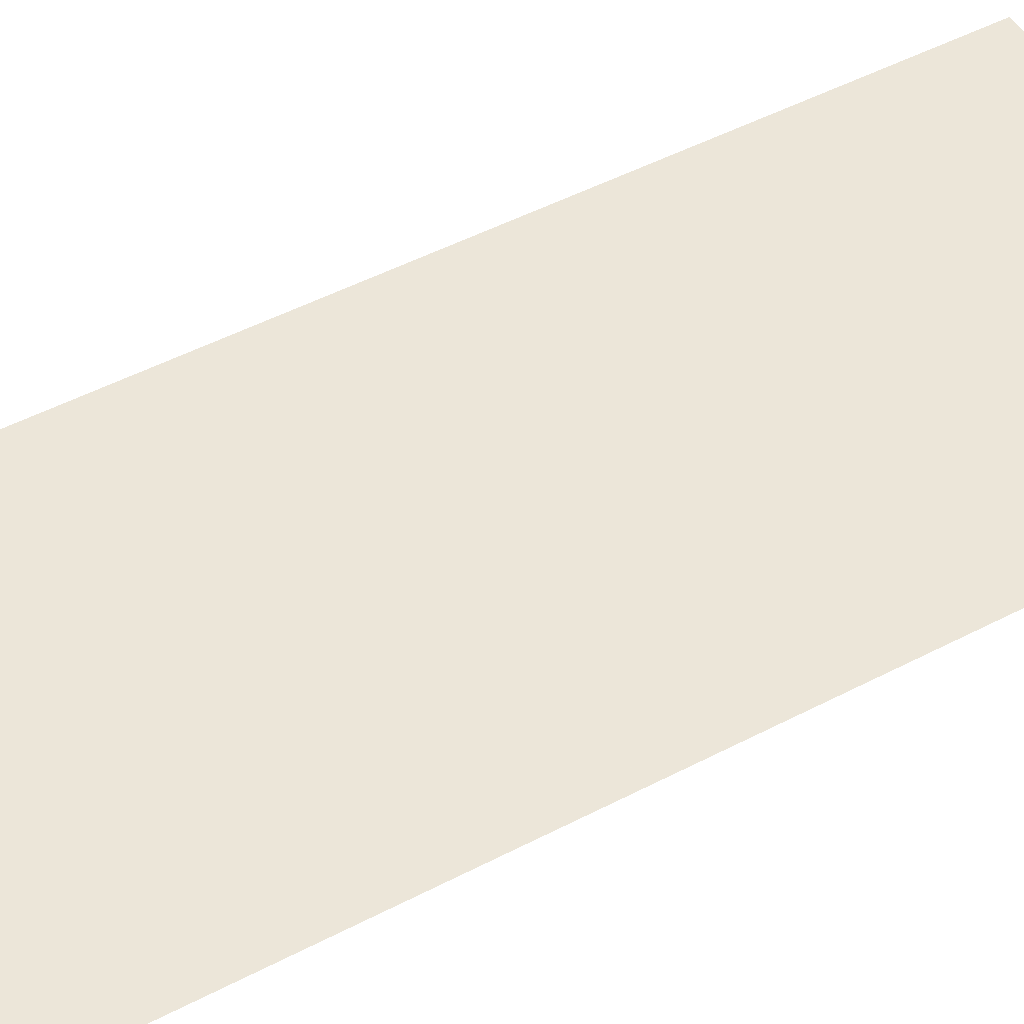
<metadata>
{"format":"obj","ext":"obj","renderer":"f3d","projection":"perspective","resolution":1024,"background":"white","views":[{"elev":49.5,"azim":-120.0,"up":"+Z"}]}
</metadata>
<code>
v -0.5308 2.049 0
v -0.597 2.4 0
v -0.5308 2.12 0
v -0.5308 1.698 0
v -0.597 2.4 0
v -0.5308 2.049 0
v -0.597 2.4 0
v -0.5308 1.698 0
v -0.5308 1.627 0
v -0.597 1.48 0
v -0.4698 1.198 0
v -1 0.4066 0
v -1 1.201 0
v -0.597 1.48 0
v -0.4698 1.198 0
v -0.597 1.48 0
v -0.5308 1.627 0
v -0.4081 1.627 0
v -0.5308 2.12 0
v -0.597 2.4 0
v -0.3337 2.2 0
v -0.3725 1.627 0
v -0.2765 1.627 0
v -0.3031 1.587 0
v -0.3337 1.548 0
v -0.3031 2.16 0
v -0.2765 2.12 0
v -0.5308 2.12 0
v -0.3337 2.2 0
v -0.2256 1.034 0
v -0.436 1.185 0
v -0.2278 1.068 0
v -0.2278 1.068 0
v -0.436 1.185 0
v -0.2252 1.115 0
v -0.2192 0.9978 0
v -0.436 1.185 0
v -0.2256 1.034 0
v -0.2252 1.115 0
v -0.436 1.185 0
v -0.2167 1.161 0
v -0.436 1.185 0
v -0.3725 1.627 0
v -0.3337 1.548 0
v -0.2167 1.161 0
v -0.2192 0.9978 0
v -0.2089 0.9604 0
v -1 0.3432 0
v -0.436 1.185 0
v -0.2167 1.161 0
v -0.3337 1.548 0
v -0.2018 1.204 0
v -0.2089 0.9604 0
v -0.1951 0.9227 0
v -1 0.0855 0
v -1 0.3432 0
v -0.2018 1.204 0
v -0.3337 1.548 0
v -0.1793 1.242 0
v -0.1951 0.9227 0
v -0.1779 0.8859 0
v -0.8942 0.1595 0
v -1 0.0855 0
v -0.1779 0.8859 0
v -0.1579 0.8508 0
v -0.6788 0.3189 0
v -0.8942 0.1595 0
v -0.1793 1.242 0
v -0.3337 1.548 0
v -0.1487 1.274 0
v -0.1579 0.8508 0
v -0.1353 0.8185 0
v -0.4574 0.4943 0
v -0.6788 0.3189 0
v -0.1506 1.06 0
v -0.1221 1.06 0
v -0.1211 1.041 0
v -0.149 1.034 0
v -0.148 1.101 0
v -0.1207 1.089 0
v -0.1221 1.06 0
v -0.1506 1.06 0
v -0.149 1.034 0
v -0.1211 1.041 0
v -0.1181 1.02 0
v -0.1446 1.006 0
v -0.1403 1.138 0
v -0.1162 1.117 0
v -0.1207 1.089 0
v -0.148 1.101 0
v -0.1446 1.006 0
v -0.1181 1.02 0
v -0.1133 0.9989 0
v -0.1374 0.9777 0
v -0.1353 0.8185 0
v -0.1105 0.7901 0
v -0.2283 0.6869 0
v -0.4574 0.4943 0
v -0.1277 1.17 0
v -0.1081 1.143 0
v -0.1162 1.117 0
v -0.1403 1.138 0
v -0.1374 0.9777 0
v -0.1133 0.9989 0
v -0.1068 0.9774 0
v -0.1277 0.9493 0
v -0.1277 0.9493 0
v -0.1068 0.9774 0
v -0.09875 0.9562 0
v -0.1155 0.9218 0
v -0.1105 1.197 0
v -0.09605 1.166 0
v -0.1081 1.143 0
v -0.1277 1.17 0
v -0.1155 0.9218 0
v -0.09875 0.9562 0
v -0.0893 0.9357 0
v -0.1012 0.8962 0
v -0.0837 1.362 0
v -0.1487 1.274 0
v -0.3337 1.548 0
v -0.0837 1.478 0
v -0.597 2.4 0
v -0.0837 2.4 0
v -0.0837 2.255 0
v -0.3337 2.2 0
v -0.0888 1.218 0
v -0.0796 1.186 0
v -0.09605 1.166 0
v -0.1105 1.197 0
v -0.1012 0.8962 0
v -0.0893 0.9357 0
v -0.0786 0.9166 0
v -0.08485 0.8731 0
v -0.08485 0.8731 0
v -0.0786 0.9166 0
v -0.06675 0.8992 0
v -0.06675 0.8534 0
v -0.1487 1.274 0
v -0.0837 1.362 0
v -0.06385 1.366 0
v -0.0659 1.002 0
v -0.0695 1.017 0
v -0.0633 1.013 0
v -0.05895 1.023 0
v -0.0633 1.013 0
v -0.0695 1.017 0
v -0.0722 1.031 0
v -0.06295 1.234 0
v -0.05825 1.201 0
v -0.0796 1.186 0
v -0.0888 1.218 0
v -0.05295 1.032 0
v -0.05895 1.023 0
v -0.0722 1.031 0
v -0.0739 1.045 0
v -0.0455 1.04 0
v -0.05295 1.032 0
v -0.0739 1.045 0
v -0.0745 1.058 0
v -0.06385 1.366 0
v -0.04315 1.37 0
v -0.109 1.298 0
v -0.1487 1.274 0
v -0.0368 1.046 0
v -0.0455 1.04 0
v -0.0745 1.058 0
v -0.0732 1.083 0
v -0.03305 1.243 0
v -0.03165 1.211 0
v -0.05825 1.201 0
v -0.06295 1.234 0
v -0.02865 0.8253 0
v -0.03145 0.8369 0
v -0.03145 0.9936 0
v -0.027 1.051 0
v -0.0368 1.046 0
v -0.0732 1.083 0
v -0.06935 1.106 0
v -0.02935 1.004 0
v -0.02395 0.8187 0
v -0.02865 0.8253 0
v -0.03145 0.9936 0
v -0.04315 1.37 0
v -0.02165 1.372 0
v -0.05945 1.314 0
v -0.109 1.298 0
v -0.0237 1.012 0
v -0.01905 0.8146 0
v -0.02395 0.8187 0
v -0.02935 1.004 0
v -0.01635 1.054 0
v -0.027 1.051 0
v -0.06935 1.106 0
v -0.0631 1.125 0
v -0.01525 1.018 0
v -0.0138 0.8121 0
v -0.01905 0.8146 0
v -0.0237 1.012 0
v -0.005 1.02 0
v -0.006 0.8105 0
v -0.0138 0.8121 0
v -0.01525 1.018 0
v -0.005 1.055 0
v -0.01635 1.054 0
v -0.0631 1.125 0
v -0.05455 1.141 0
v 0 1.02 0
v 0 0.8105 0
v -0.006 0.8105 0
v -0.005 1.02 0
v 0 1.055 0
v -0.005 1.055 0
v -0.05455 1.141 0
v -0.0438 1.153 0
v 0 1.055 0
v -0.0438 1.153 0
v -0.03095 1.163 0
v -0.01605 1.169 0
v 0 1.055 0
v -0.01605 1.169 0
v 0 1.17 0
v 0 1.246 0
v 0 1.214 0
v -0.03165 1.211 0
v -0.03305 1.243 0
v -0.02165 1.372 0
v 0 1.372 0
v 0 1.319 0
v -0.05945 1.314 0
v -0.0837 1.478 0
v -0.3337 1.548 0
v 0 1.548 0
v 0 1.478 0
v 0 2.2 0
v -0.3337 2.2 0
v -0.0837 2.255 0
v 0 2.255 0
v -0.1906 1.65 0
v -0.1669 1.706 0
v -0.1663 1.666 0
v -0.1669 2.041 0
v -0.1906 2.097 0
v -0.1663 2.081 0
v -0.1663 1.666 0
v -0.1669 1.706 0
v -0.1421 1.679 0
v -0.1669 2.041 0
v -0.1663 2.081 0
v -0.1421 2.068 0
v -0.1421 1.679 0
v -0.1669 1.706 0
v -0.1181 1.691 0
v -0.1669 2.041 0
v -0.1421 2.068 0
v -0.1181 2.056 0
v -0.1669 1.706 0
v -0.08155 1.744 0
v -0.09405 1.7 0
v -0.1181 1.691 0
v -0.09405 2.047 0
v -0.08155 2.004 0
v -0.1669 2.041 0
v -0.1181 2.056 0
v -0.1499 1.762 0
v -0.07265 1.787 0
v -0.08155 1.744 0
v -0.1669 1.706 0
v -0.08155 2.004 0
v -0.07265 1.96 0
v -0.1499 1.985 0
v -0.1669 2.041 0
v -0.1398 1.818 0
v -0.06725 1.83 0
v -0.07265 1.787 0
v -0.1499 1.762 0
v -0.07265 1.96 0
v -0.06725 1.917 0
v -0.1398 1.929 0
v -0.1499 1.985 0
v -0.1363 1.874 0
v -0.0655 1.874 0
v -0.06725 1.83 0
v -0.1398 1.818 0
v -0.06725 1.917 0
v -0.0655 1.874 0
v -0.1363 1.874 0
v -0.1398 1.929 0
v 0 1.615 0
v -0.1793 1.615 0
v -0.1561 1.631 0
v -0.1331 1.644 0
v 0 1.615 0
v -0.1331 1.644 0
v -0.1103 1.656 0
v -0.08755 1.665 0
v 0 1.615 0
v -0.08755 1.665 0
v -0.06505 1.673 0
v -0.0427 1.678 0
v 0 1.615 0
v -0.0427 1.678 0
v -0.0205 1.682 0
v 0 1.683 0
v -0.0205 2.066 0
v -0.0427 2.069 0
v 0 2.132 0
v 0 2.064 0
v -0.06505 2.075 0
v -0.08755 2.082 0
v 0 2.132 0
v -0.0427 2.069 0
v -0.1561 2.117 0
v -0.1793 2.132 0
v 0 2.132 0
v -0.1331 2.103 0
v -0.1103 2.092 0
v -0.1331 2.103 0
v 0 2.132 0
v -0.08755 2.082 0
v -0.597 1.48 0
v -1 1.201 0
v -1 2.4 0
v -0.597 2.4 0
v -0.4646 1.698 0
v -0.5308 1.698 0
v -0.5308 2.049 0
v -0.4646 2.049 0
v -0.322 1.698 0
v -0.4293 1.698 0
v -0.4293 2.049 0
v -0.322 2.049 0
v -0.2222 2.006 0
v -0.2867 2.049 0
v -0.2392 2.049 0
v -0.2867 1.698 0
v -0.21 1.786 0
v -0.2222 1.742 0
v -0.2392 1.698 0
v -0.21 1.962 0
v -0.2028 1.918 0
v -0.2867 2.049 0
v -0.2222 2.006 0
v -0.2867 1.698 0
v -0.2004 1.874 0
v -0.2028 1.83 0
v -0.21 1.786 0
v -0.2004 1.874 0
v -0.2867 1.698 0
v -0.2867 2.049 0
v -0.2028 1.918 0
v -0.3018 0.5314 0
v -0.0522 0.7473 0
v -0.0393 0.7419 0
v -0.3018 0.5314 0
v -0.0393 0.7419 0
v -0.02615 0.7379 0
v -0.3018 0.5314 0
v -0.02615 0.7379 0
v -0.01285 0.7355 0
v 0 0 0
v -1 0 0
v -0.8707 0.0895 0
v 0 0 0
v -0.8707 0.0895 0
v -0.7601 0.1694 0
v 0 0 0
v -0.7601 0.1694 0
v -0.5345 0.3417 0
v 0 0 0
v -0.5345 0.3417 0
v -0.3018 0.5314 0
v -0.3018 0.5314 0
v -0.01285 0.7355 0
v 0 0.7347 0
v 0 0 0
v -0.8707 0.0895 0
v -1 0 0
v -1 0.0855 0
v -0.8942 0.1595 0
v -0.7601 0.1694 0
v -0.8707 0.0895 0
v -0.8942 0.1595 0
v -0.6788 0.3189 0
v -0.5308 1.627 0
v -0.5308 1.698 0
v -0.4646 1.698 0
v -0.4646 2.049 0
v -0.5308 2.049 0
v -0.5308 2.12 0
v -0.5345 0.3417 0
v -0.7601 0.1694 0
v -0.6788 0.3189 0
v -0.4574 0.4943 0
v -0.436 1.185 0
v -1 0.3432 0
v -1 0.4066 0
v -0.4698 1.198 0
v -0.4293 1.698 0
v -0.4646 1.698 0
v -0.4646 2.049 0
v -0.4293 2.049 0
v -0.5308 1.627 0
v -0.4646 1.698 0
v -0.4293 1.698 0
v -0.4081 1.627 0
v -0.436 1.185 0
v -0.4698 1.198 0
v -0.4081 1.627 0
v -0.3725 1.627 0
v -0.4081 1.627 0
v -0.4293 1.698 0
v -0.322 1.698 0
v -0.3725 1.627 0
v -0.2867 1.698 0
v -0.322 1.698 0
v -0.322 2.049 0
v -0.2867 2.049 0
v -0.3725 1.627 0
v -0.322 1.698 0
v -0.2867 1.698 0
v -0.2765 1.627 0
v -0.4293 2.049 0
v -0.4646 2.049 0
v -0.5308 2.12 0
v -0.2765 2.12 0
v -0.2867 2.049 0
v -0.322 2.049 0
v -0.2765 2.12 0
v -0.322 2.049 0
v -0.4293 2.049 0
v -0.2765 2.12 0
v -0.3018 0.5314 0
v -0.5345 0.3417 0
v -0.4574 0.4943 0
v -0.2283 0.6869 0
v -0.3031 1.587 0
v -0.2765 1.627 0
v -0.1793 1.615 0
v -0.1793 1.615 0
v -0.2392 1.698 0
v -0.1906 1.65 0
v -0.2765 1.627 0
v -0.2867 1.698 0
v -0.2392 1.698 0
v -0.1793 1.615 0
v -0.2392 2.049 0
v -0.1793 2.132 0
v -0.1906 2.097 0
v -0.2392 2.049 0
v -0.2867 2.049 0
v -0.2765 2.12 0
v -0.1793 2.132 0
v -0.2222 1.742 0
v -0.1669 1.706 0
v -0.1906 1.65 0
v -0.2392 1.698 0
v -0.1906 2.097 0
v -0.1669 2.041 0
v -0.2222 2.006 0
v -0.2392 2.049 0
v -0.1561 1.631 0
v -0.1793 1.615 0
v -0.1906 1.65 0
v -0.1663 1.666 0
v -0.1906 2.097 0
v -0.1793 2.132 0
v -0.1561 2.117 0
v -0.1663 2.081 0
v -0.21 1.786 0
v -0.1499 1.762 0
v -0.1669 1.706 0
v -0.2222 1.742 0
v -0.1669 2.041 0
v -0.1499 1.985 0
v -0.21 1.962 0
v -0.2222 2.006 0
v -0.2278 1.068 0
v -0.1506 1.06 0
v -0.149 1.034 0
v -0.2256 1.034 0
v -0.2252 1.115 0
v -0.148 1.101 0
v -0.1506 1.06 0
v -0.2278 1.068 0
v -0.2256 1.034 0
v -0.149 1.034 0
v -0.1446 1.006 0
v -0.2192 0.9978 0
v -0.2167 1.161 0
v -0.1403 1.138 0
v -0.148 1.101 0
v -0.2252 1.115 0
v -0.2028 1.83 0
v -0.1398 1.818 0
v -0.1499 1.762 0
v -0.21 1.786 0
v -0.1499 1.985 0
v -0.1398 1.929 0
v -0.2028 1.918 0
v -0.21 1.962 0
v -0.2192 0.9978 0
v -0.1446 1.006 0
v -0.1374 0.9777 0
v -0.2089 0.9604 0
v -0.2004 1.874 0
v -0.1363 1.874 0
v -0.1398 1.818 0
v -0.2028 1.83 0
v -0.1398 1.929 0
v -0.1363 1.874 0
v -0.2004 1.874 0
v -0.2028 1.918 0
v -0.1331 1.644 0
v -0.1561 1.631 0
v -0.1663 1.666 0
v -0.1421 1.679 0
v -0.1663 2.081 0
v -0.1561 2.117 0
v -0.1331 2.103 0
v -0.1421 2.068 0
v -0.2018 1.204 0
v -0.1277 1.17 0
v -0.1403 1.138 0
v -0.2167 1.161 0
v -0.2089 0.9604 0
v -0.1374 0.9777 0
v -0.1277 0.9493 0
v -0.1951 0.9227 0
v -0.1951 0.9227 0
v -0.1277 0.9493 0
v -0.1155 0.9218 0
v -0.1779 0.8859 0
v -0.1793 1.242 0
v -0.1105 1.197 0
v -0.1277 1.17 0
v -0.2018 1.204 0
v -0.1103 1.656 0
v -0.1331 1.644 0
v -0.1421 1.679 0
v -0.1181 1.691 0
v -0.1421 2.068 0
v -0.1331 2.103 0
v -0.1103 2.092 0
v -0.1181 2.056 0
v -0.1779 0.8859 0
v -0.1155 0.9218 0
v -0.1012 0.8962 0
v -0.1579 0.8508 0
v -0.1487 1.274 0
v -0.0888 1.218 0
v -0.1105 1.197 0
v -0.1793 1.242 0
v -0.08755 1.665 0
v -0.1103 1.656 0
v -0.1181 1.691 0
v -0.09405 1.7 0
v -0.1181 2.056 0
v -0.1103 2.092 0
v -0.08755 2.082 0
v -0.09405 2.047 0
v -0.1579 0.8508 0
v -0.1012 0.8962 0
v -0.08485 0.8731 0
v -0.1353 0.8185 0
v -0.1221 1.06 0
v -0.0745 1.058 0
v -0.0739 1.045 0
v -0.1211 1.041 0
v -0.1207 1.089 0
v -0.0732 1.083 0
v -0.0745 1.058 0
v -0.1221 1.06 0
v -0.1211 1.041 0
v -0.0739 1.045 0
v -0.0722 1.031 0
v -0.1181 1.02 0
v -0.1181 1.02 0
v -0.0722 1.031 0
v -0.0695 1.017 0
v -0.1133 0.9989 0
v -0.1162 1.117 0
v -0.06935 1.106 0
v -0.0732 1.083 0
v -0.1207 1.089 0
v -0.1353 0.8185 0
v -0.08485 0.8731 0
v -0.06675 0.8534 0
v -0.1105 0.7901 0
v -0.1133 0.9989 0
v -0.0695 1.017 0
v -0.0659 1.002 0
v -0.1068 0.9774 0
v -0.06505 1.673 0
v -0.08755 1.665 0
v -0.09405 1.7 0
v -0.08155 1.744 0
v -0.09405 2.047 0
v -0.08755 2.082 0
v -0.06505 2.075 0
v -0.08155 2.004 0
v -0.0837 1.362 0
v -0.0837 1.478 0
v -0.06385 1.366 0
v -0.1081 1.143 0
v -0.0631 1.125 0
v -0.06935 1.106 0
v -0.1162 1.117 0
v -0.109 1.298 0
v -0.06295 1.234 0
v -0.0888 1.218 0
v -0.1487 1.274 0
v -0.09605 1.166 0
v -0.05455 1.141 0
v -0.0631 1.125 0
v -0.1081 1.143 0
v -0.0522 0.7473 0
v -0.3018 0.5314 0
v -0.2283 0.6869 0
v -0.1105 0.7901 0
v -0.0796 1.186 0
v -0.0438 1.153 0
v -0.05455 1.141 0
v -0.09605 1.166 0
v -0.08155 1.744 0
v -0.07265 1.787 0
v -0.0427 1.678 0
v -0.06505 1.673 0
v -0.08155 2.004 0
v -0.06505 2.075 0
v -0.0427 2.069 0
v -0.05945 1.314 0
v -0.03305 1.243 0
v -0.06295 1.234 0
v -0.109 1.298 0
v -0.03145 0.8369 0
v -0.06675 0.8534 0
v -0.06675 0.8992 0
v -0.03145 0.9936 0
v -0.03145 0.9936 0
v -0.06675 0.8992 0
v -0.0786 0.9166 0
v -0.0893 0.9357 0
v -0.0893 0.9357 0
v -0.09875 0.9562 0
v -0.03145 0.9936 0
v -0.1068 0.9774 0
v -0.0659 1.002 0
v -0.03145 0.9936 0
v -0.09875 0.9562 0
v -0.05825 1.201 0
v -0.03095 1.163 0
v -0.0438 1.153 0
v -0.0796 1.186 0
v -0.03145 0.9936 0
v -0.0659 1.002 0
v -0.0633 1.013 0
v -0.02935 1.004 0
v -0.1105 0.7901 0
v -0.06675 0.8534 0
v -0.03145 0.8369 0
v -0.02865 0.8253 0
v -0.02865 0.8253 0
v -0.02395 0.8187 0
v -0.0522 0.7473 0
v -0.1105 0.7901 0
v -0.02935 1.004 0
v -0.0633 1.013 0
v -0.05895 1.023 0
v -0.0237 1.012 0
v -0.07265 1.787 0
v -0.06725 1.83 0
v -0.0205 1.682 0
v -0.0427 1.678 0
v -0.0427 2.069 0
v -0.0205 2.066 0
v -0.07265 1.96 0
v -0.08155 2.004 0
v -0.02395 0.8187 0
v -0.01905 0.8146 0
v -0.0393 0.7419 0
v -0.0522 0.7473 0
v -0.03165 1.211 0
v -0.01605 1.169 0
v -0.03095 1.163 0
v -0.05825 1.201 0
v -0.0237 1.012 0
v -0.05895 1.023 0
v -0.05295 1.032 0
v -0.01525 1.018 0
v -0.01905 0.8146 0
v -0.0138 0.8121 0
v -0.02615 0.7379 0
v -0.0393 0.7419 0
v -0.0138 0.8121 0
v -0.006 0.8105 0
v -0.01285 0.7355 0
v -0.02615 0.7379 0
v -0.01525 1.018 0
v -0.05295 1.032 0
v -0.0455 1.04 0
v -0.005 1.02 0
v -0.006 0.8105 0
v 0 0.8105 0
v 0 0.7347 0
v -0.01285 0.7355 0
v -0.005 1.02 0
v -0.0455 1.04 0
v -0.0368 1.046 0
v 0 1.02 0
v 0 1.02 0
v -0.0368 1.046 0
v -0.027 1.051 0
v -0.01635 1.054 0
v 0 1.02 0
v -0.01635 1.054 0
v -0.005 1.055 0
v 0 1.055 0
v 0 1.214 0
v 0 1.17 0
v -0.01605 1.169 0
v -0.03165 1.211 0
v 0 1.319 0
v 0 1.246 0
v -0.03305 1.243 0
v -0.05945 1.314 0
v -0.04315 1.37 0
v 0 1.478 0
v -0.02165 1.372 0
v -0.02165 1.372 0
v 0 1.478 0
v 0 1.372 0
v -0.04315 1.37 0
v -0.06385 1.366 0
v -0.0837 1.478 0
v 0 1.478 0
v 0 1.548 0
v -0.3337 1.548 0
v -0.3031 1.587 0
v -0.1793 1.615 0
v 0 1.548 0
v -0.1793 1.615 0
v 0 1.615 0
v -0.06725 1.83 0
v -0.0655 1.874 0
v 0 1.683 0
v -0.0205 1.682 0
v 0 2.064 0
v 0 1.683 0
v -0.0655 1.874 0
v -0.06725 1.917 0
v -0.0205 2.066 0
v 0 2.064 0
v -0.06725 1.917 0
v -0.07265 1.96 0
v -0.3031 2.16 0
v -0.3337 2.2 0
v 0 2.2 0
v 0 2.132 0
v -0.1793 2.132 0
v 0 2.2 0
v -0.1793 2.132 0
v -0.2765 2.12 0
v -0.3031 2.16 0
v 0 2.2 0
v 0 2.255 0
v -0.0837 2.255 0
v -0.0837 2.4 0
v 0 2.4 0
g mesh7033010
f 1 2 3
f 4 5 6
f 7 8 9
f 9 10 7
f 11 12 13
f 13 14 11
f 15 16 17
f 17 18 15
f 19 20 21
f 22 23 24
f 24 25 22
f 26 27 28
f 28 29 26
f 30 31 32
f 33 34 35
f 36 37 38
f 39 40 41
f 42 43 44
f 44 45 42
f 46 47 48
f 48 49 46
f 50 51 52
f 53 54 55
f 55 56 53
f 57 58 59
f 60 61 62
f 62 63 60
f 64 65 66
f 66 67 64
f 68 69 70
f 71 72 73
f 73 74 71
f 75 76 77
f 77 78 75
f 79 80 81
f 81 82 79
f 83 84 85
f 85 86 83
f 87 88 89
f 89 90 87
f 91 92 93
f 93 94 91
f 95 96 97
f 97 98 95
f 99 100 101
f 101 102 99
f 103 104 105
f 105 106 103
f 107 108 109
f 109 110 107
f 111 112 113
f 113 114 111
f 115 116 117
f 117 118 115
f 119 120 121
f 121 122 119
f 123 124 125
f 125 126 123
f 127 128 129
f 129 130 127
f 131 132 133
f 133 134 131
f 135 136 137
f 137 138 135
f 139 140 141
f 142 143 144
f 145 146 147
f 147 148 145
f 149 150 151
f 151 152 149
f 153 154 155
f 155 156 153
f 157 158 159
f 159 160 157
f 161 162 163
f 163 164 161
f 165 166 167
f 167 168 165
f 169 170 171
f 171 172 169
f 173 174 175
f 176 177 178
f 178 179 176
f 180 181 182
f 182 183 180
f 184 185 186
f 186 187 184
f 188 189 190
f 190 191 188
f 192 193 194
f 194 195 192
f 196 197 198
f 198 199 196
f 200 201 202
f 202 203 200
f 204 205 206
f 206 207 204
f 208 209 210
f 210 211 208
f 212 213 214
f 214 215 212
f 216 217 218
f 218 219 216
f 220 221 222
f 223 224 225
f 225 226 223
f 227 228 229
f 229 230 227
f 231 232 233
f 233 234 231
f 235 236 237
f 237 238 235
f 239 240 241
f 242 243 244
f 245 246 247
f 248 249 250
f 251 252 253
f 254 255 256
f 257 258 259
f 259 260 257
f 261 262 263
f 263 264 261
f 265 266 267
f 267 268 265
f 269 270 271
f 271 272 269
f 273 274 275
f 275 276 273
f 277 278 279
f 279 280 277
f 281 282 283
f 283 284 281
f 285 286 287
f 287 288 285
f 289 290 291
f 291 292 289
f 293 294 295
f 295 296 293
f 297 298 299
f 299 300 297
f 301 302 303
f 303 304 301
f 305 306 307
f 307 308 305
f 309 310 311
f 311 312 309
f 313 314 315
f 315 316 313
f 317 318 319
f 319 320 317
f 321 322 323
f 323 324 321
f 325 326 327
f 327 328 325
f 329 330 331
f 331 332 329
f 333 334 335
f 336 337 338
f 338 339 336
f 340 341 342
f 342 343 340
f 344 345 346
f 346 347 344
f 348 349 350
f 350 351 348
f 352 353 354
f 355 356 357
f 358 359 360
f 361 362 363
f 364 365 366
f 367 368 369
f 370 371 372
f 373 374 375
f 375 376 373
f 377 378 379
f 379 380 377
f 381 382 383
f 383 384 381
f 385 386 387
f 388 389 390
f 391 392 393
f 393 394 391
f 395 396 397
f 397 398 395
f 399 400 401
f 401 402 399
f 403 404 405
f 405 406 403
f 407 408 409
f 409 410 407
f 411 412 413
f 413 414 411
f 415 416 417
f 417 418 415
f 419 420 421
f 421 422 419
f 423 424 425
f 425 426 423
f 427 428 429
f 430 431 432
f 433 434 435
f 435 436 433
f 437 438 439
f 440 441 442
f 443 444 445
f 445 446 443
f 447 448 449
f 450 451 452
f 452 453 450
f 454 455 456
f 456 457 454
f 458 459 460
f 460 461 458
f 462 463 464
f 464 465 462
f 466 467 468
f 468 469 466
f 470 471 472
f 472 473 470
f 474 475 476
f 476 477 474
f 478 479 480
f 480 481 478
f 482 483 484
f 484 485 482
f 486 487 488
f 488 489 486
f 490 491 492
f 492 493 490
f 494 495 496
f 496 497 494
f 498 499 500
f 500 501 498
f 502 503 504
f 504 505 502
f 506 507 508
f 508 509 506
f 510 511 512
f 512 513 510
f 514 515 516
f 516 517 514
f 518 519 520
f 520 521 518
f 522 523 524
f 524 525 522
f 526 527 528
f 528 529 526
f 530 531 532
f 532 533 530
f 534 535 536
f 536 537 534
f 538 539 540
f 540 541 538
f 542 543 544
f 544 545 542
f 546 547 548
f 548 549 546
f 550 551 552
f 552 553 550
f 554 555 556
f 556 557 554
f 558 559 560
f 560 561 558
f 562 563 564
f 564 565 562
f 566 567 568
f 568 569 566
f 570 571 572
f 572 573 570
f 574 575 576
f 576 577 574
f 578 579 580
f 580 581 578
f 582 583 584
f 584 585 582
f 586 587 588
f 588 589 586
f 590 591 592
f 592 593 590
f 594 595 596
f 596 597 594
f 598 599 600
f 600 601 598
f 602 603 604
f 605 606 607
f 607 608 605
f 609 610 611
f 611 612 609
f 613 614 615
f 615 616 613
f 617 618 619
f 619 620 617
f 621 622 623
f 623 624 621
f 625 626 627
f 627 628 625
f 629 630 631
f 632 633 634
f 634 635 632
f 636 637 638
f 638 639 636
f 640 641 642
f 642 643 640
f 644 645 646
f 647 648 649
f 649 650 647
f 651 652 653
f 653 654 651
f 655 656 657
f 657 658 655
f 659 660 661
f 661 662 659
f 663 664 665
f 665 666 663
f 667 668 669
f 669 670 667
f 671 672 673
f 673 674 671
f 675 676 677
f 677 678 675
f 679 680 681
f 681 682 679
f 683 684 685
f 685 686 683
f 687 688 689
f 689 690 687
f 691 692 693
f 693 694 691
f 695 696 697
f 697 698 695
f 699 700 701
f 701 702 699
f 703 704 705
f 705 706 703
f 707 708 709
f 709 710 707
f 711 712 713
f 713 714 711
f 715 716 717
f 717 718 715
f 719 720 721
f 721 722 719
f 723 724 725
f 725 726 723
f 727 728 729
f 730 731 732
f 733 734 735
f 735 736 733
f 737 738 739
f 739 740 737
f 741 742 743
f 744 745 746
f 746 747 744
f 748 749 750
f 750 751 748
f 752 753 754
f 754 755 752
f 756 757 758
f 759 760 761
f 762 763 764
f 764 765 762
f 766 767 768
f 768 769 766

</code>
